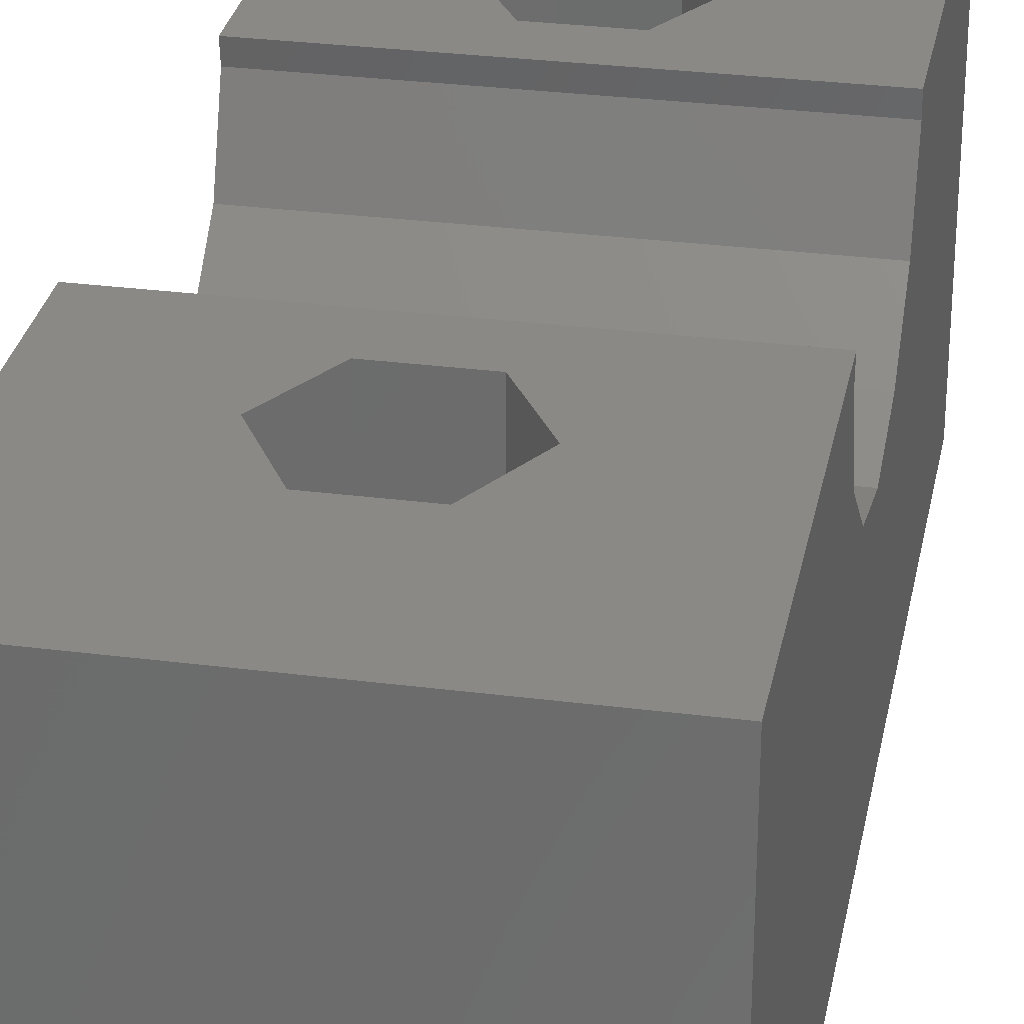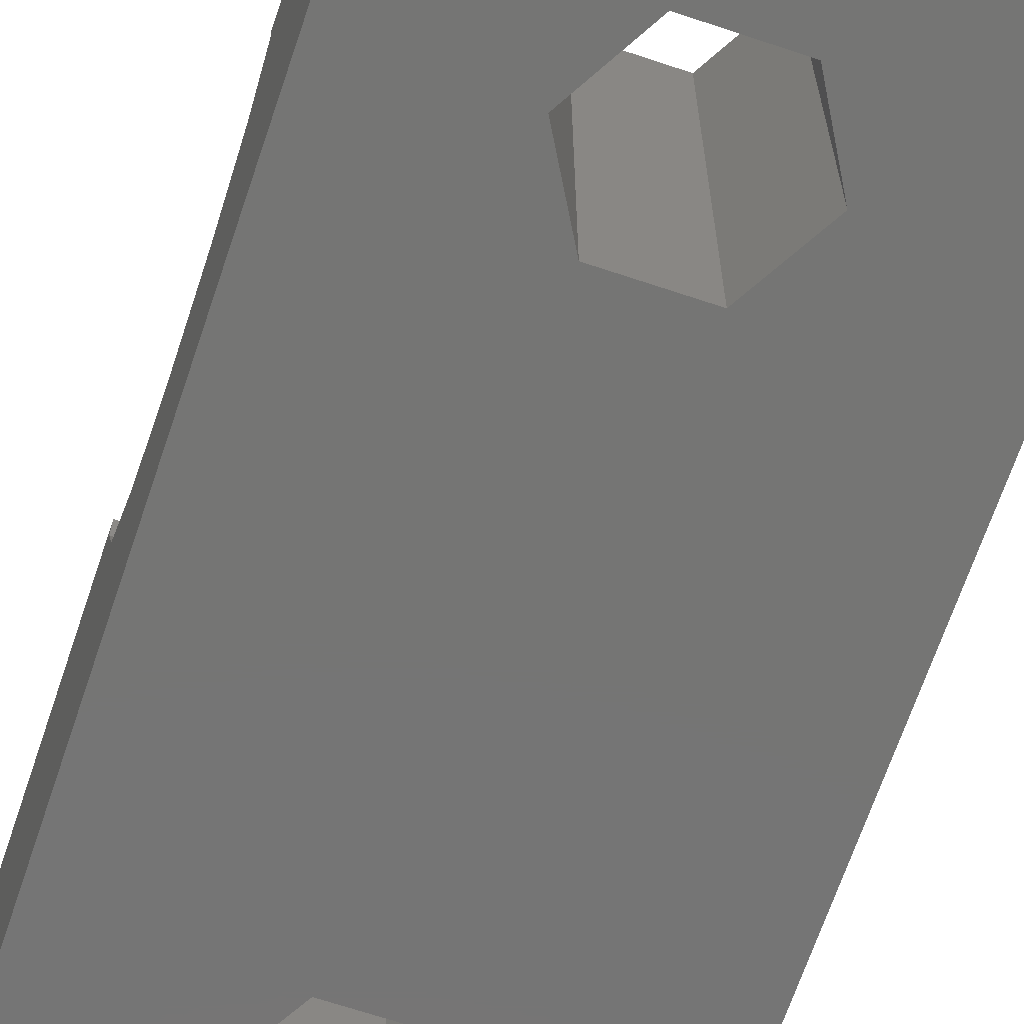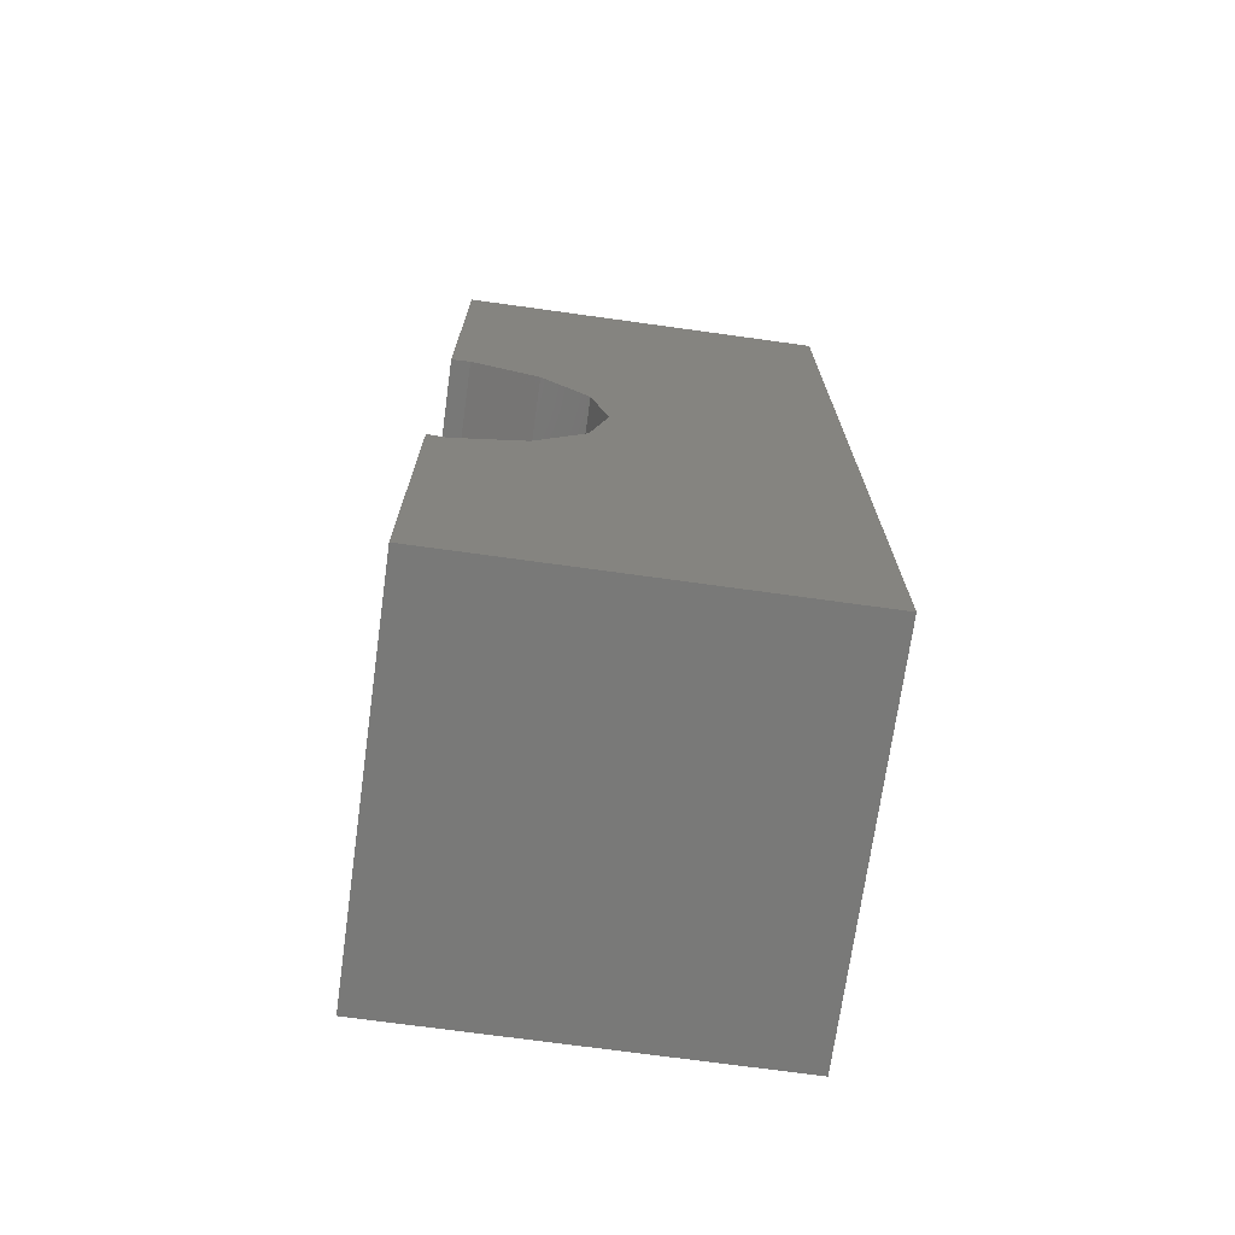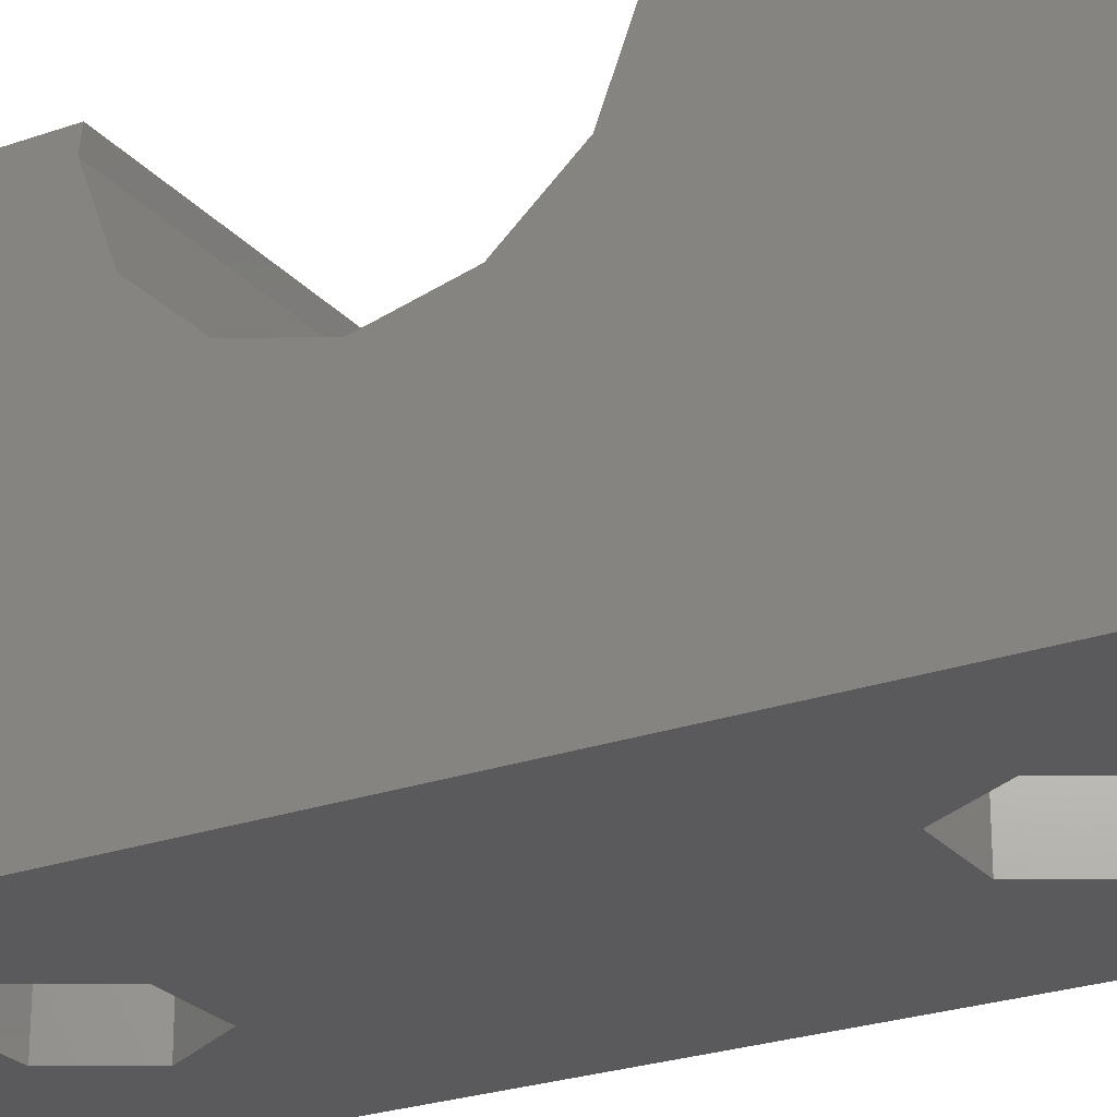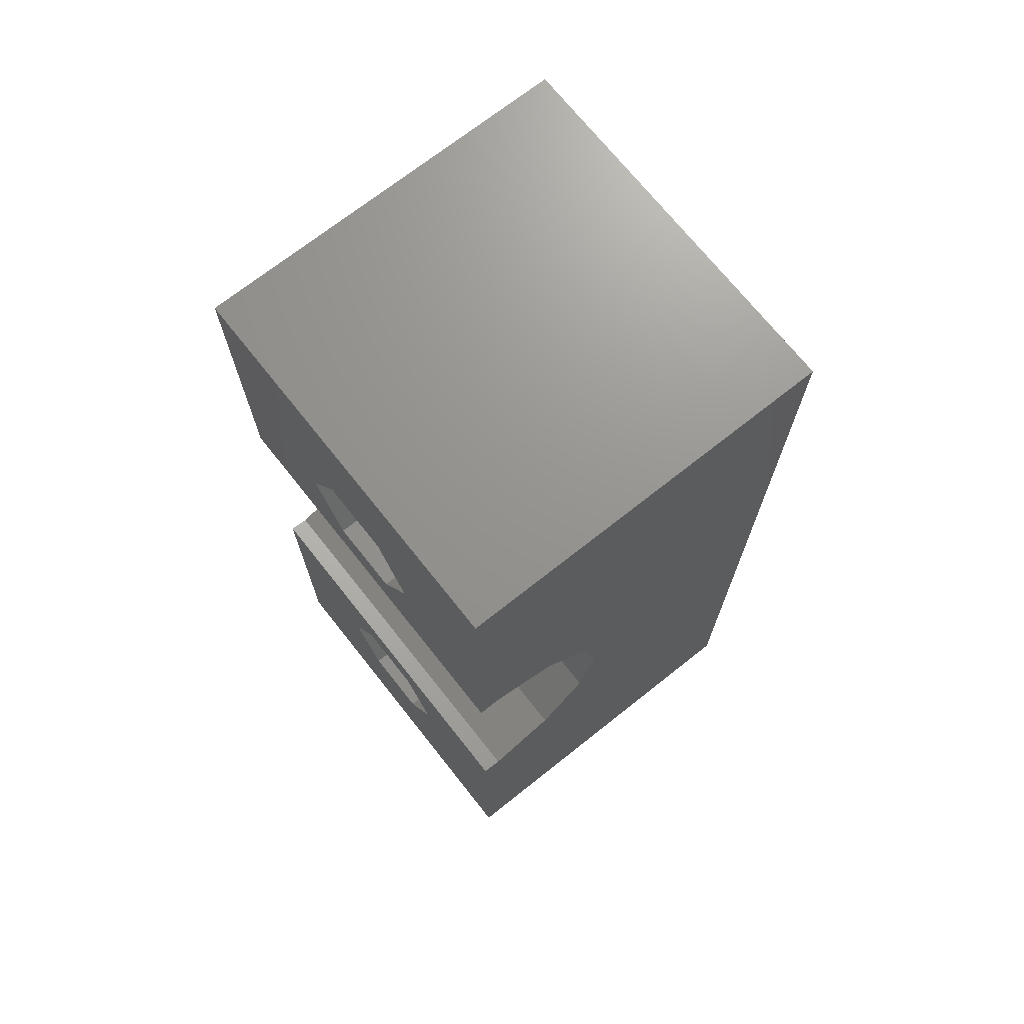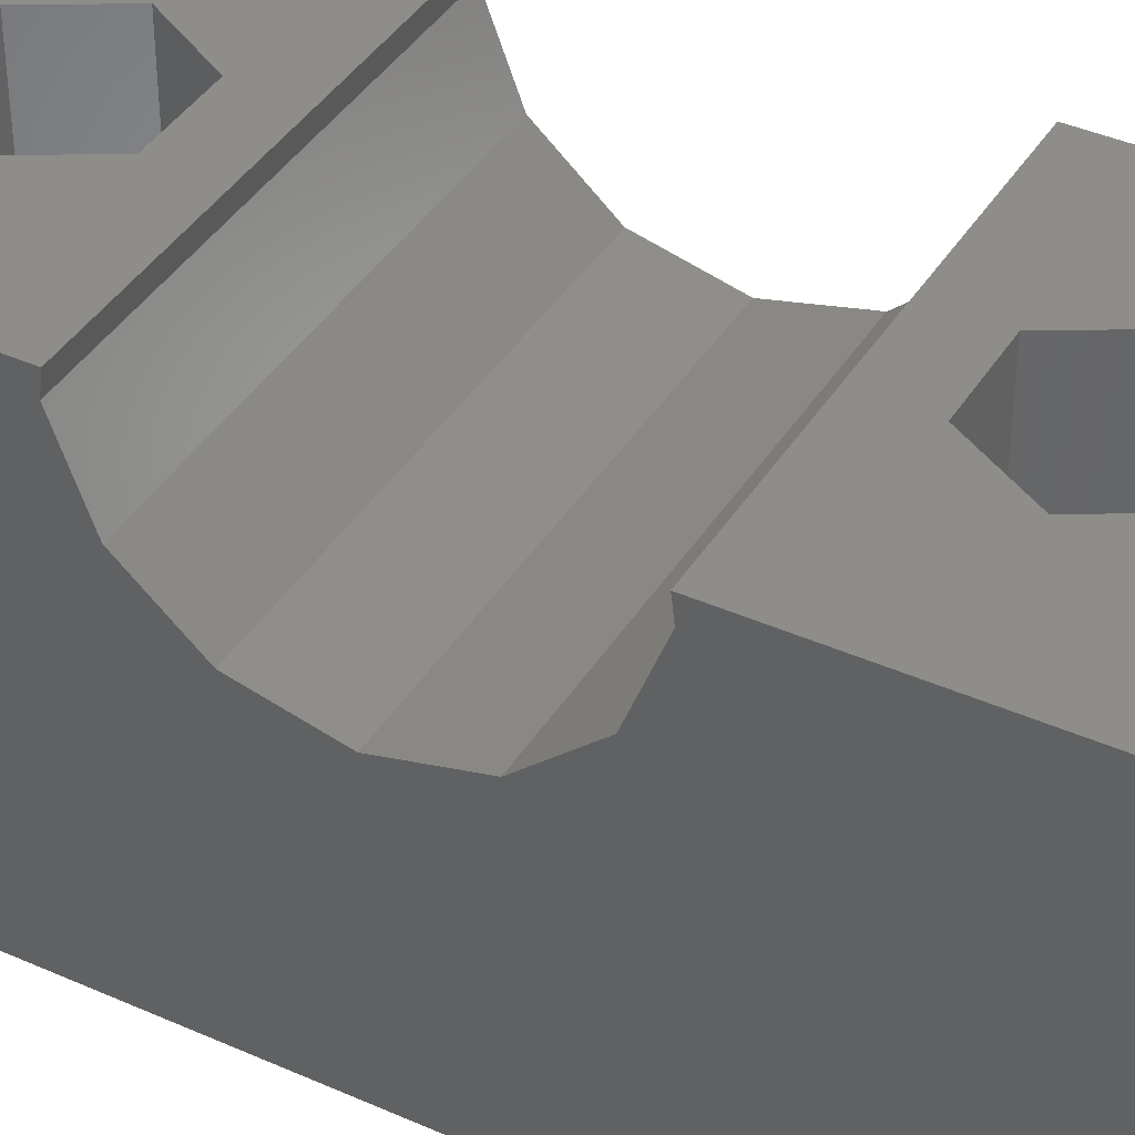
<metadata>
{"format":"stl","ext":"stl","renderer":"f3d","projection":"perspective","resolution":1024,"background":"white","views":[{"elev":29.5,"azim":-169.2,"up":"+Z"},{"elev":-67.3,"azim":-18.6,"up":"+Z"},{"elev":-71.6,"azim":82.1,"up":"+Y"},{"elev":-24.6,"azim":120.2,"up":"+Z"},{"elev":71.1,"azim":51.6,"up":"+Y"},{"elev":40.1,"azim":-61.1,"up":"+Z"}]}
</metadata>
<code>
# stl→obj: 50 verts, 104 faces
v -0.95 -8.645 10
v -5 -12.5 10
v 5 -12.5 10
v 5 -4.01 10
v 0.95 -8.645 10
v -5 -4.01 10
v -1.9 -7 10
v -0.95 -5.355 10
v 0.95 -5.355 10
v 1.9 -7 10
v -5 -12.5 0
v 5 -12.5 -2.22e-15
v -5 -4.07 9.506
v -5 -3.374 7.671
v -5 -1.905 6.37
v -5 0 5.9
v -5 1.905 6.37
v -5 12.5 10
v -5 3.374 7.671
v -5 4.07 9.506
v -5 4.01 10
v -5 12.5 0
v 5 -4.07 9.506
v 5 12.5 10
v 5 4.01 10
v 5 12.5 -2.22e-15
v 5 4.07 9.506
v 5 3.374 7.671
v 5 1.905 6.37
v 5 0 5.9
v 5 -1.905 6.37
v 5 -3.374 7.671
v 1.9 -7 -1.532e-15
v 0.95 -8.645 -1.321e-15
v -0.95 -8.645 -8.993e-16
v 0.95 -5.355 -1.321e-15
v -0.95 -5.355 -8.993e-16
v -1.9 -7 -6.883e-16
v 0.95 8.645 -1.321e-15
v 1.9 7 -1.532e-15
v -0.95 5.355 -8.993e-16
v 0.95 5.355 -1.321e-15
v -0.95 8.645 -8.993e-16
v -1.9 7 -6.883e-16
v 0.95 5.355 10
v -1.9 7 10
v -0.95 8.645 10
v -0.95 5.355 10
v 0.95 8.645 10
v 1.9 7 10
f 1 2 3
f 4 5 3
f 6 2 1
f 7 8 6
f 6 1 7
f 4 6 8
f 4 8 9
f 4 10 5
f 4 9 10
f 5 1 3
f 3 2 11
f 12 3 11
f 2 6 11
f 11 6 13
f 11 13 14
f 14 15 11
f 15 16 11
f 16 17 11
f 17 18 11
f 19 18 17
f 20 21 18
f 20 18 19
f 11 18 22
f 23 13 4
f 4 13 6
f 4 3 12
f 23 4 12
f 24 25 26
f 25 27 26
f 27 28 26
f 26 29 12
f 29 30 12
f 30 31 12
f 31 32 12
f 32 23 12
f 28 29 26
f 33 34 10
f 10 34 5
f 34 35 5
f 5 35 1
f 36 33 9
f 9 33 10
f 37 36 9
f 8 37 9
f 38 37 8
f 7 38 8
f 35 38 7
f 1 35 7
f 33 22 12
f 39 22 26
f 39 26 40
f 11 35 12
f 38 22 37
f 35 34 12
f 36 22 33
f 34 33 12
f 11 22 38
f 11 38 35
f 12 41 42
f 12 42 40
f 12 40 26
f 43 22 39
f 44 22 43
f 12 22 44
f 12 44 41
f 37 22 36
f 18 24 22
f 22 24 26
f 45 21 25
f 46 47 18
f 48 21 45
f 47 49 18
f 46 21 48
f 18 21 46
f 24 49 25
f 24 18 49
f 49 50 25
f 50 45 25
f 20 27 25
f 21 20 25
f 19 28 27
f 20 19 27
f 17 29 28
f 19 17 28
f 16 30 29
f 17 16 29
f 31 30 16
f 15 31 16
f 32 31 15
f 14 32 15
f 32 14 23
f 23 14 13
f 42 41 45
f 45 41 48
f 41 44 46
f 48 41 46
f 44 43 47
f 46 44 47
f 43 39 49
f 47 43 49
f 39 40 49
f 49 40 50
f 40 42 50
f 50 42 45

</code>
